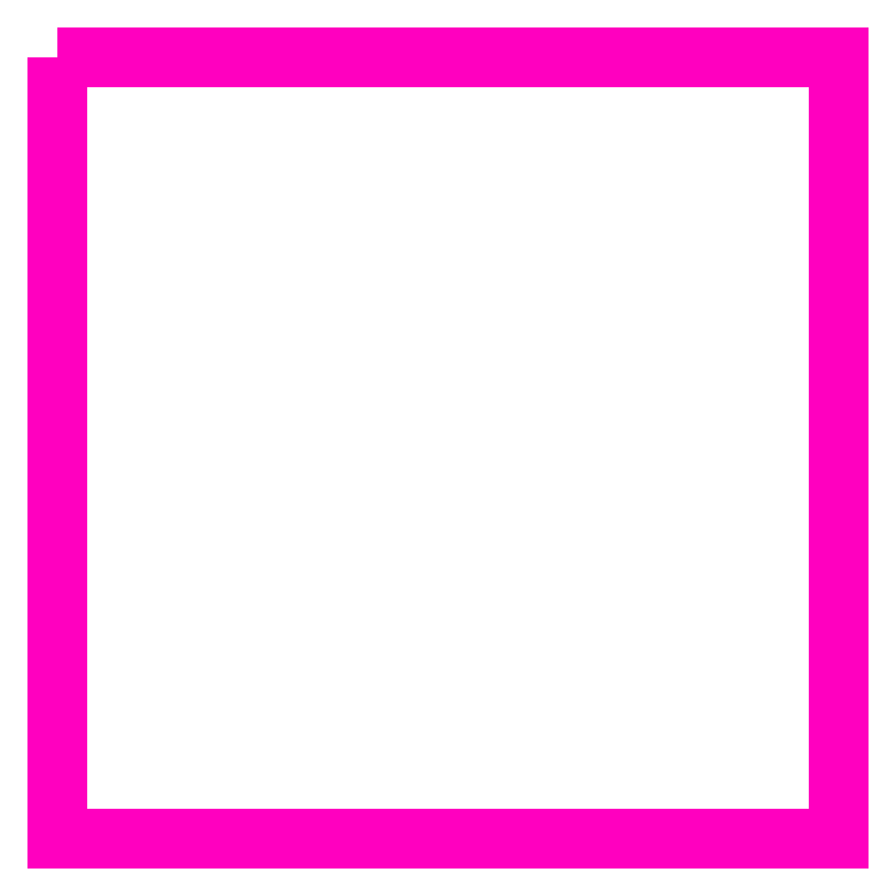
<metadata>
{"format":"dxf","ext":"dxf","renderer":"ezdxf+matplotlib","layout":"modelspace","background":"white","min_lineweight":24,"dpi":150}
</metadata>
<code>
0
SECTION
2
ENTITIES
0
POLYLINE
8
ANA
66
     1
10
0
20
0
30
0
70
     1
0
VERTEX
8
ANA
10
246
20
267.9
30
0
0
VERTEX
8
ANA
10
246
20
237.9
30
0
0
VERTEX
8
ANA
10
276
20
237.9
30
0
0
VERTEX
8
ANA
10
276
20
267.9
30
0
0
SEQEND
8
ANA
0
ENDSEC
0
EOF

</code>
